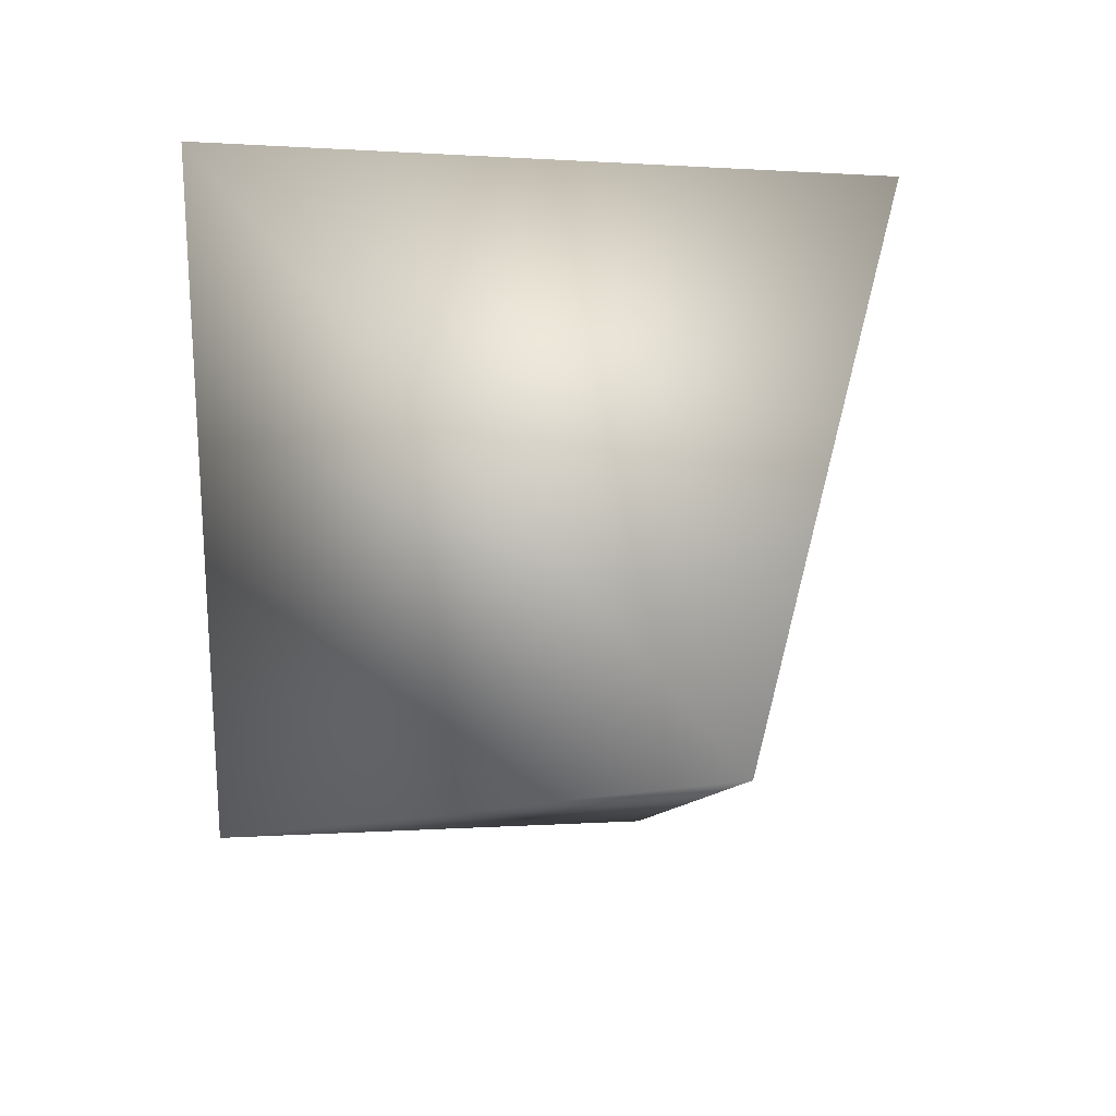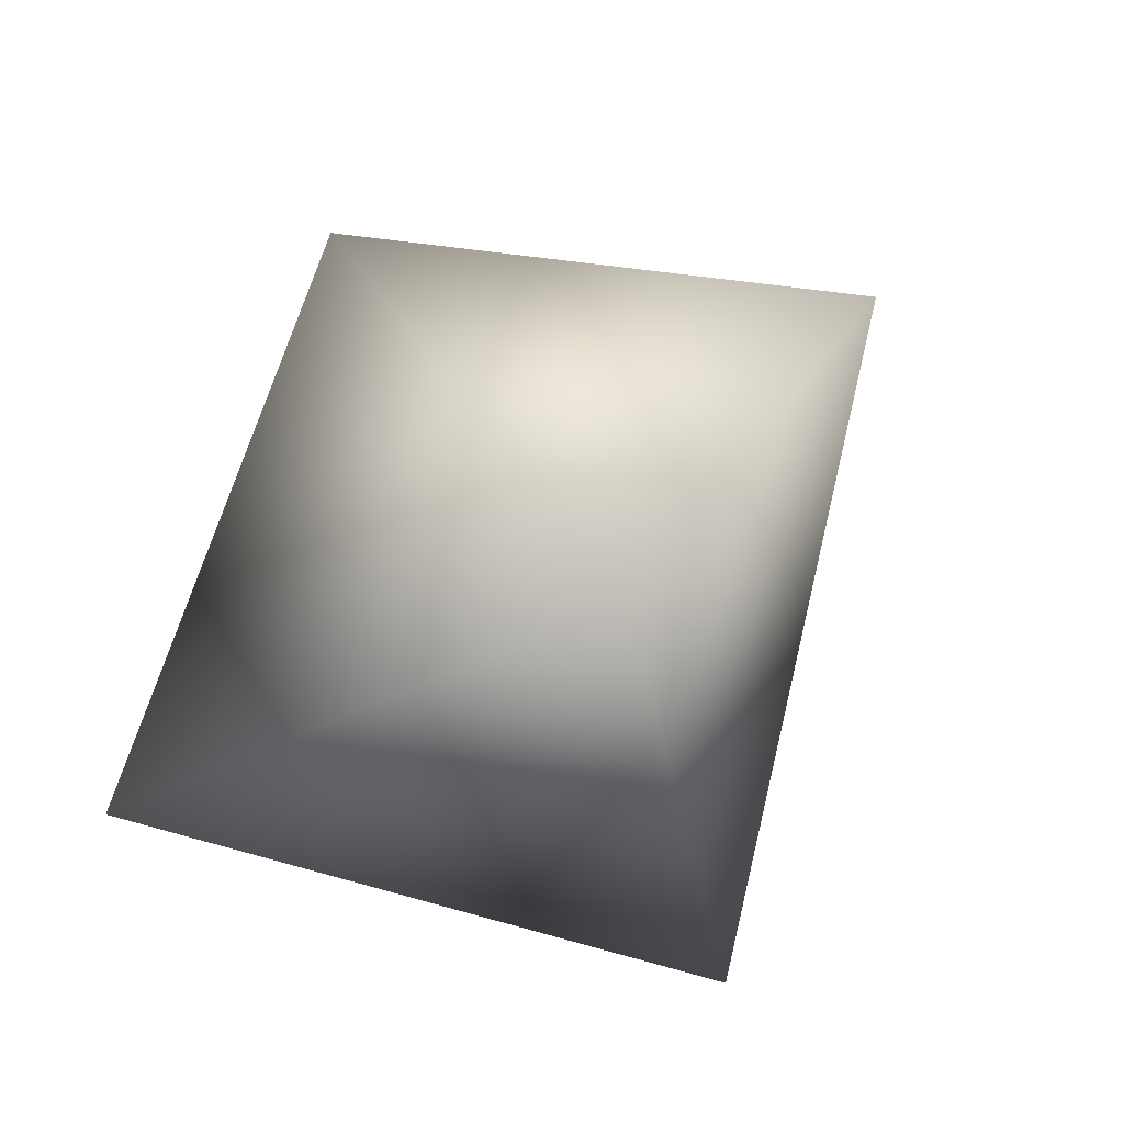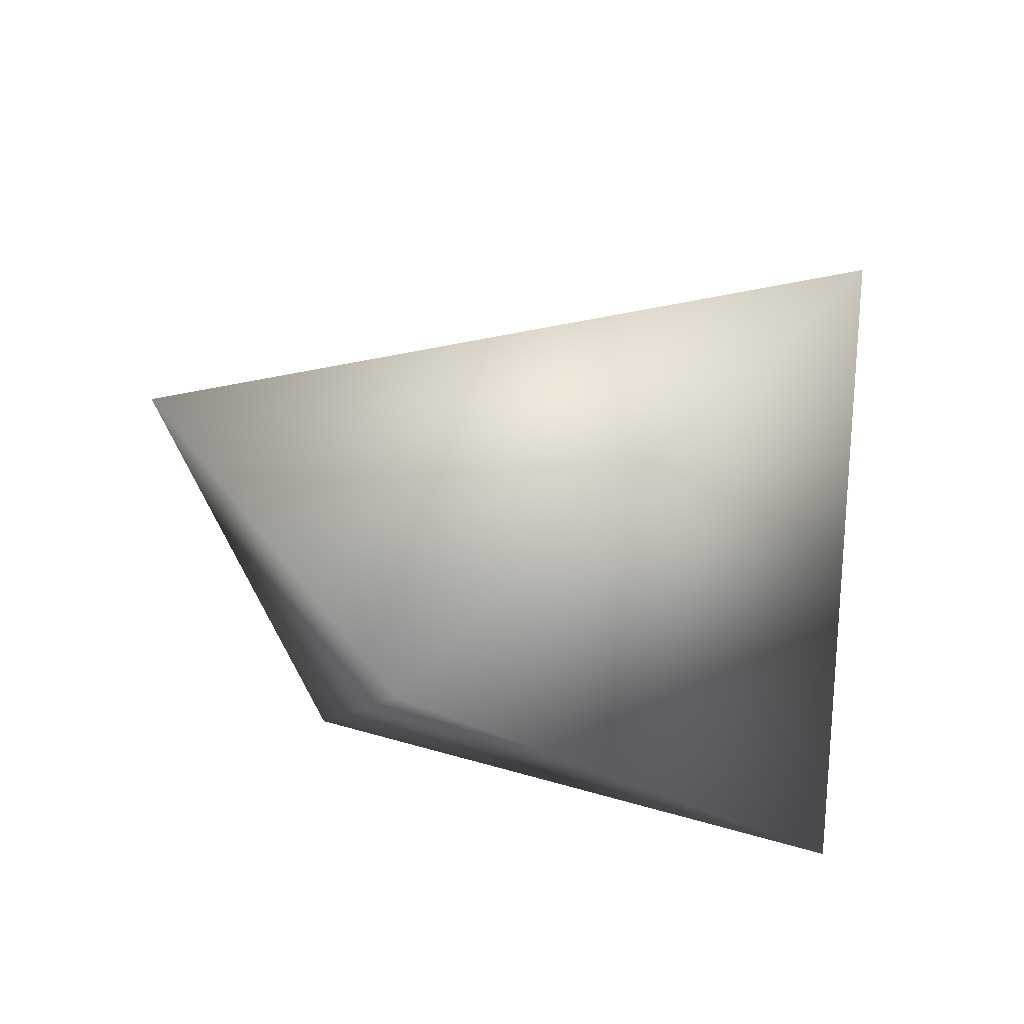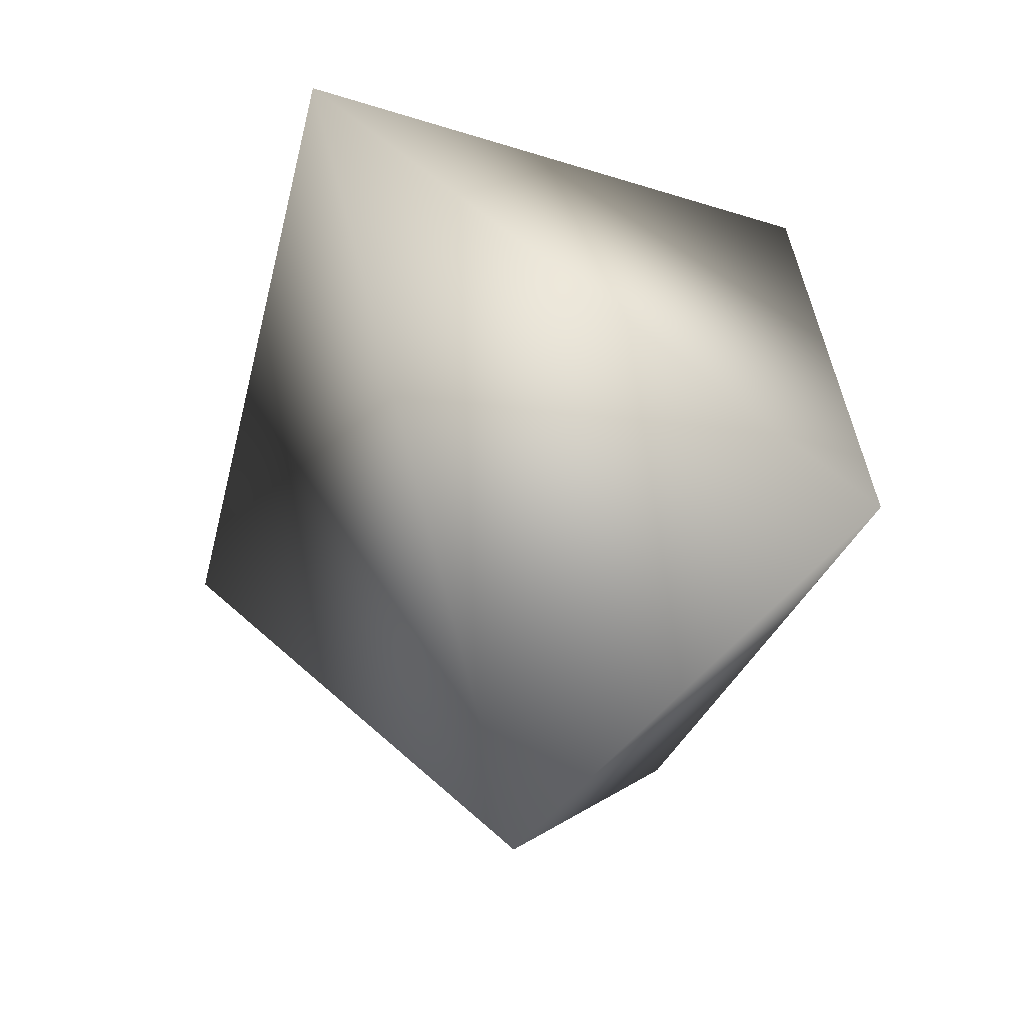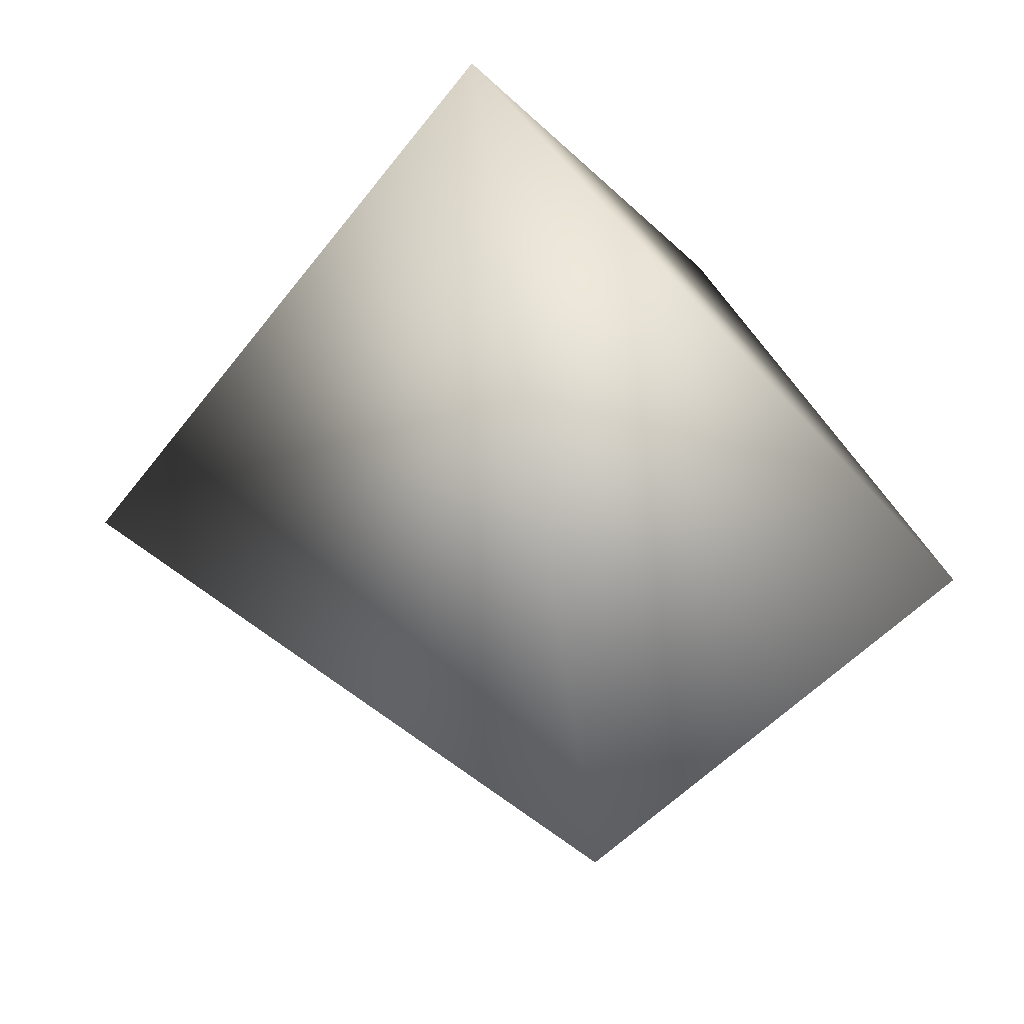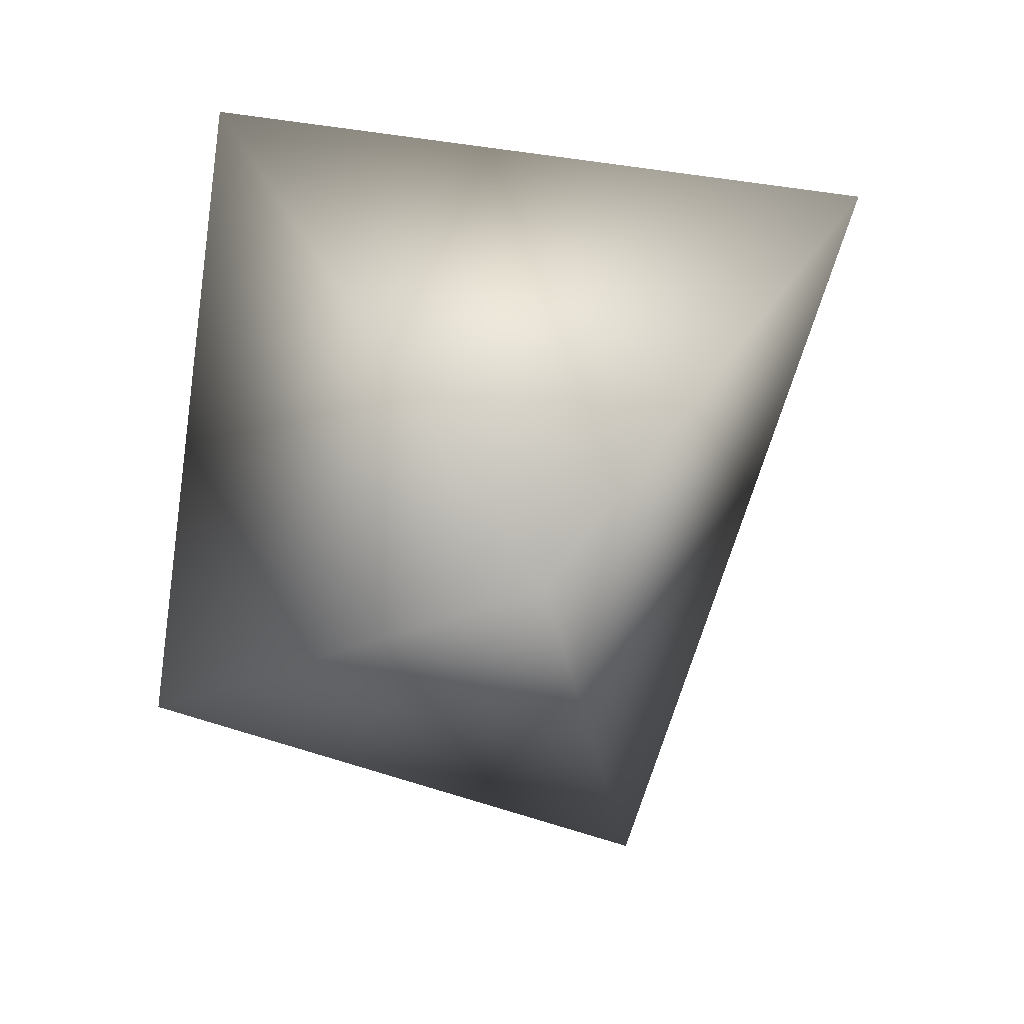
<metadata>
{"format":"obj","ext":"obj","renderer":"f3d","projection":"perspective","resolution":1024,"background":"white","views":[{"elev":29.0,"azim":-19.0,"up":"+Y"},{"elev":-73.2,"azim":-27.3,"up":"+Z"},{"elev":-64.1,"azim":81.6,"up":"+Z"},{"elev":-21.9,"azim":130.6,"up":"+Y"},{"elev":-20.2,"azim":104.5,"up":"+Y"},{"elev":11.7,"azim":-1.6,"up":"+Y"}]}
</metadata>
<code>
o Cube.005_Cube.006
v -0.4221 0.5256 -0.1728
v 0.03846 -0.02056 0.6875
v 0.0218 -0.2182 -0.602
v 0.5363 0.406 -0.03483
v 0.204 -0.6356 -0.1203
v -0.5019 -0.3141 0.1775
f 1 4 3
f 3 4 5
f 2 6 5
f 3 5 6
f 1 3 6
f 4 2 5
f 2 1 6
f 1 2 4

</code>
